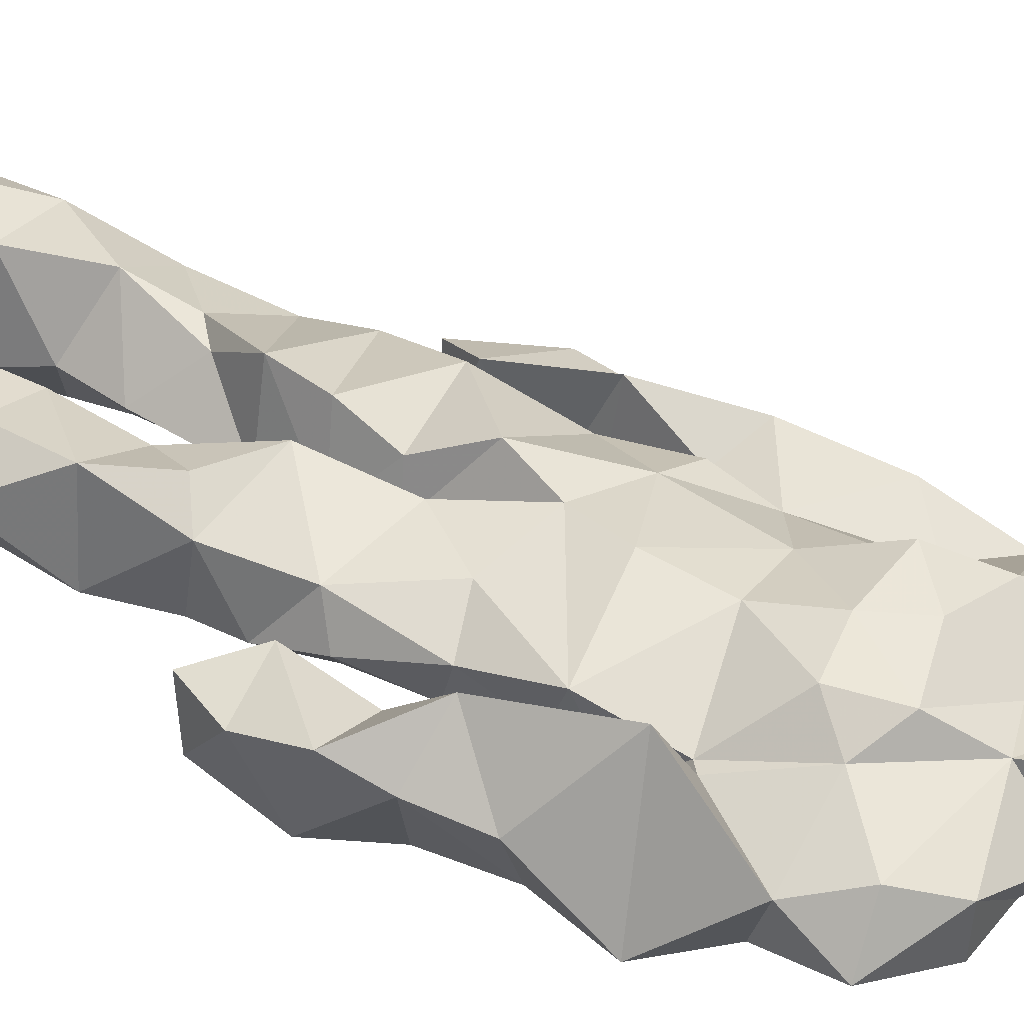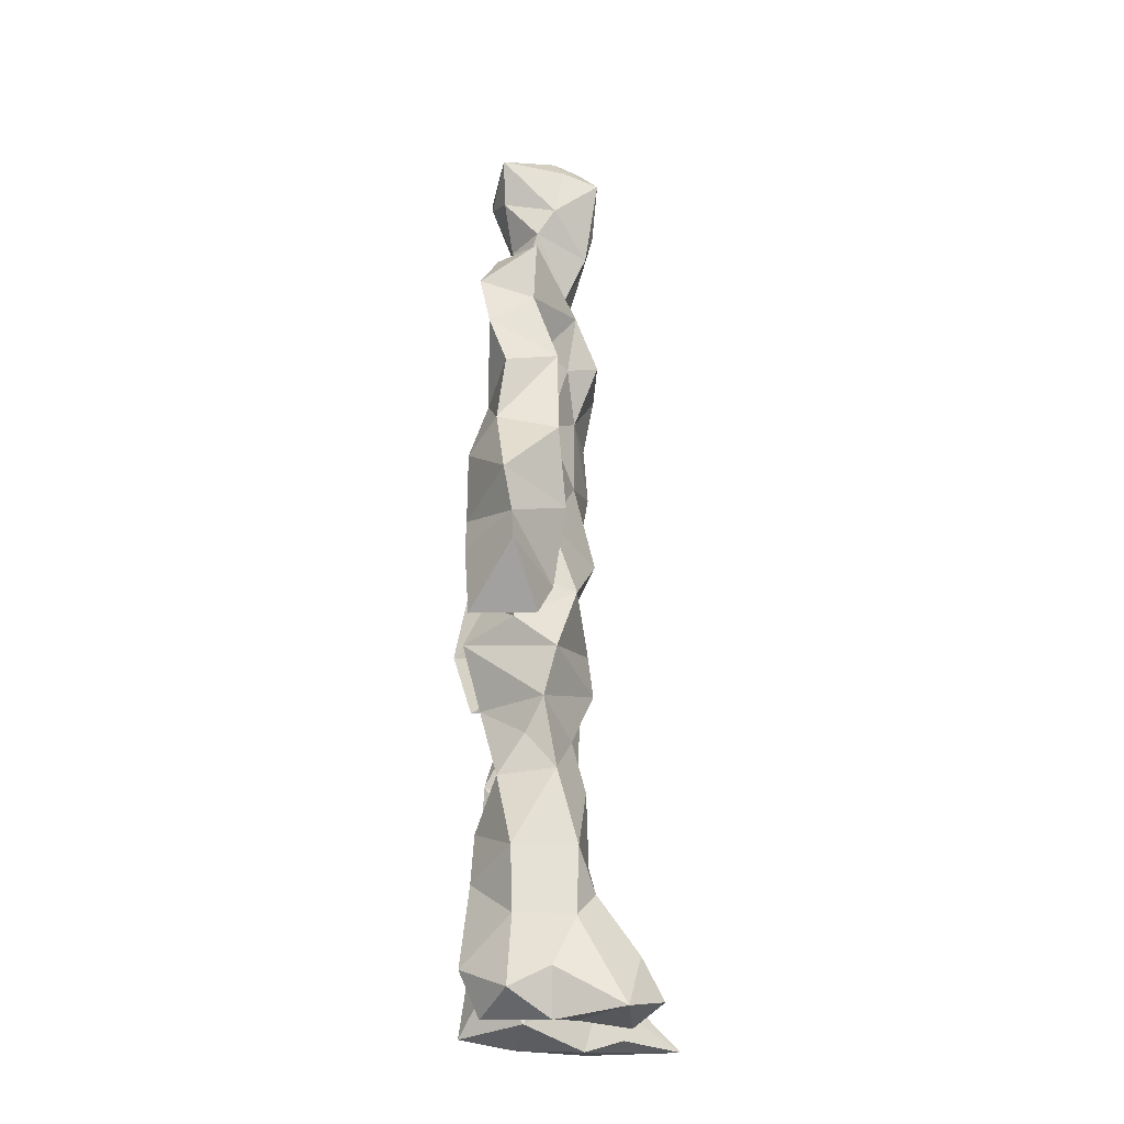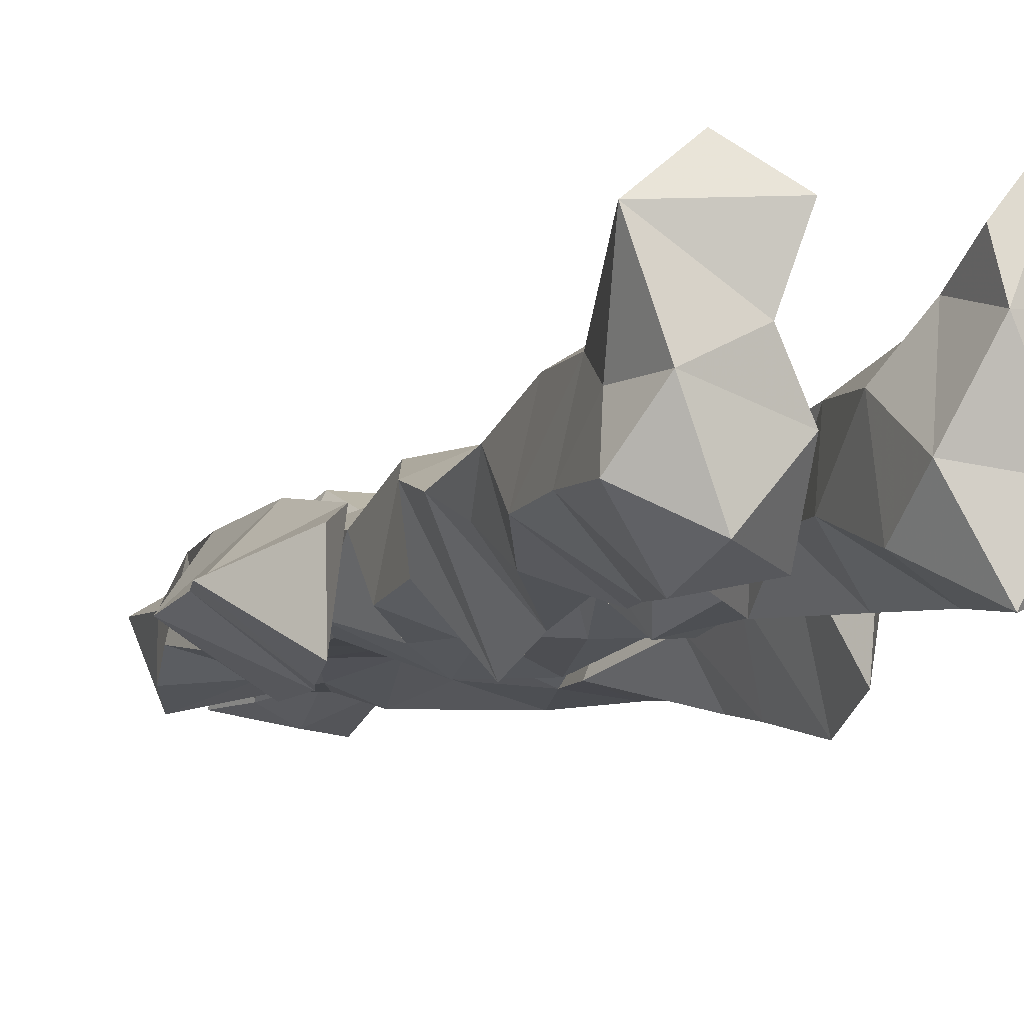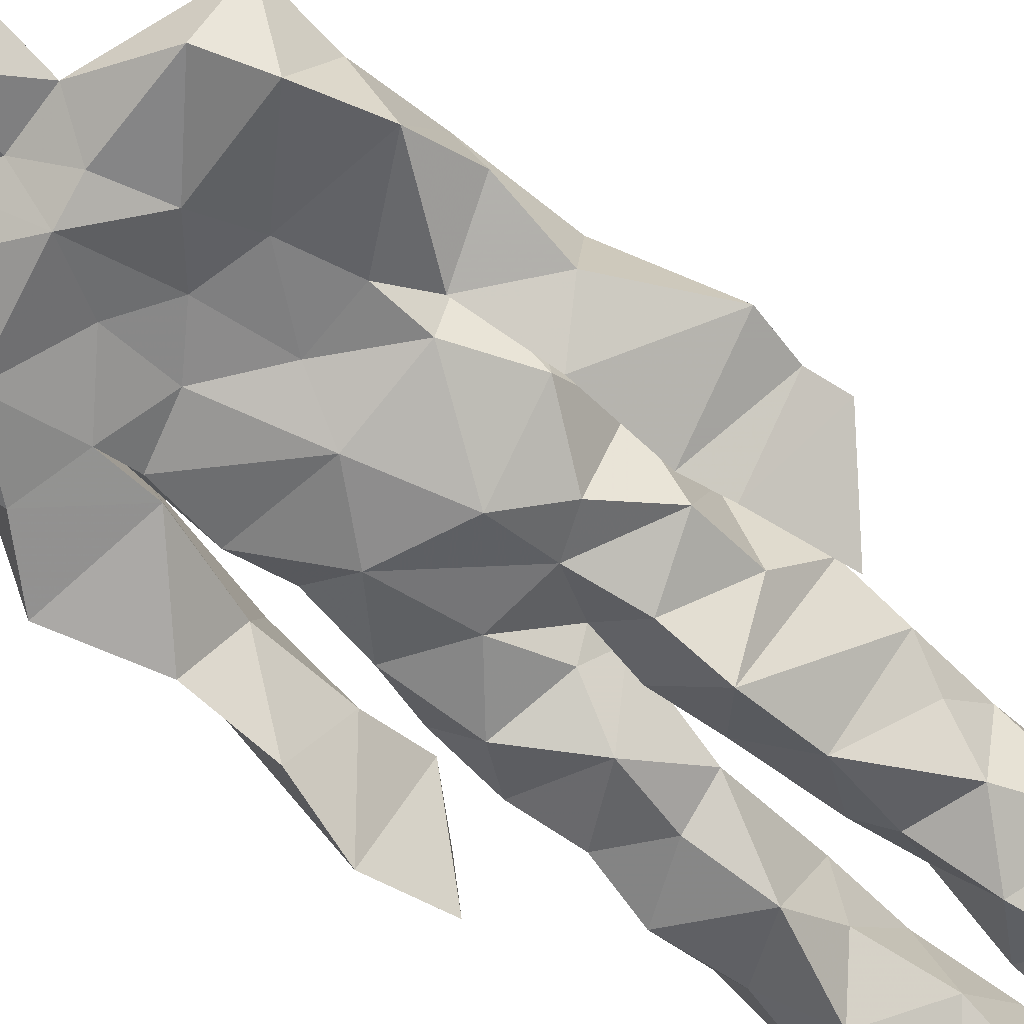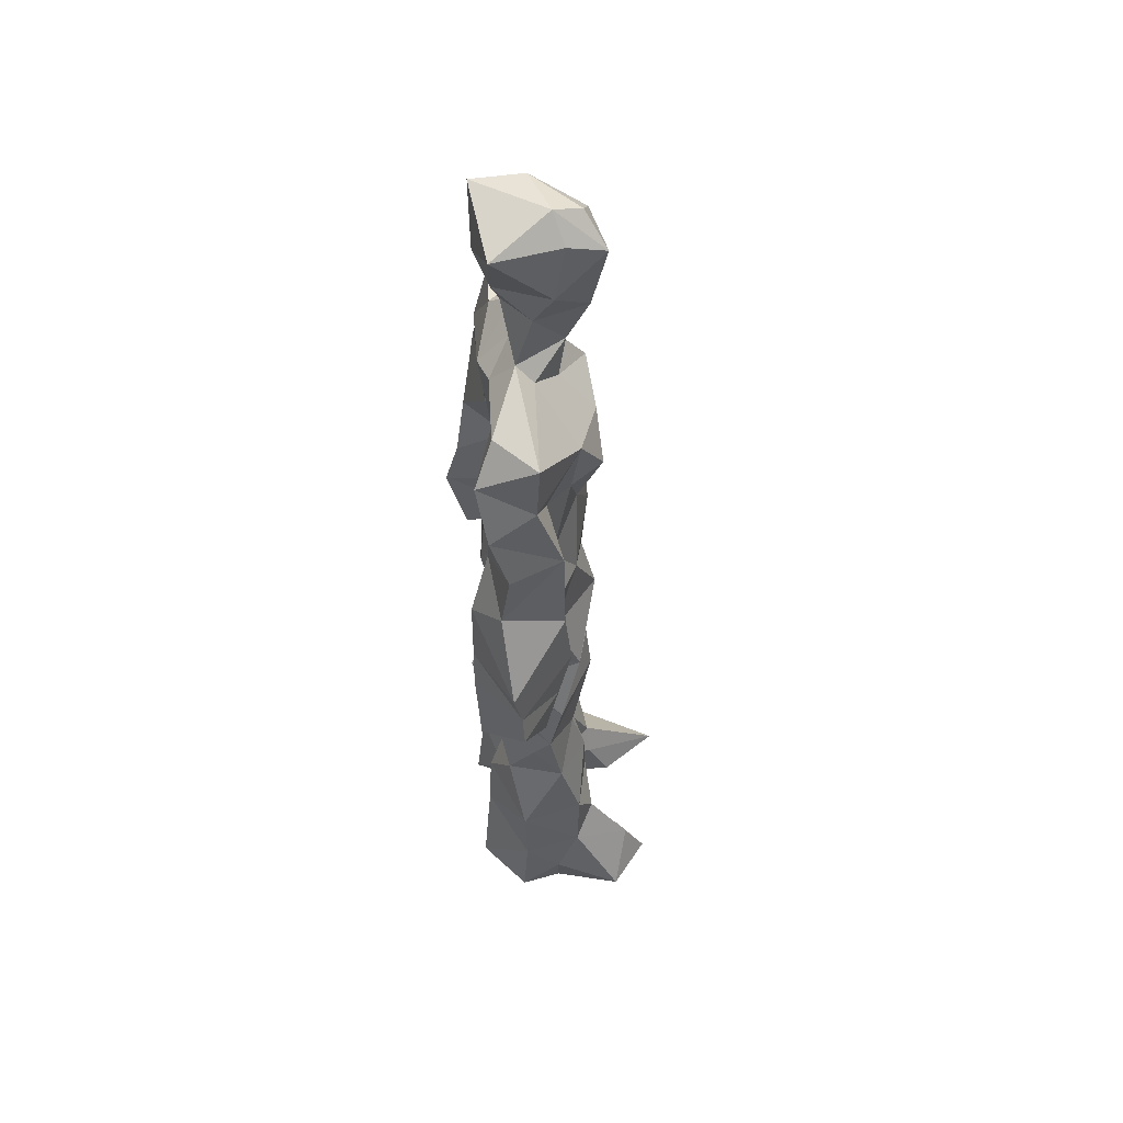
<metadata>
{"format":"obj","ext":"obj","renderer":"f3d","projection":"perspective","resolution":1024,"background":"white","views":[{"elev":42.4,"azim":118.7,"up":"+Z"},{"elev":-25.5,"azim":-90.7,"up":"+Y"},{"elev":-7.6,"azim":-17.5,"up":"+Z"},{"elev":-62.8,"azim":-133.9,"up":"+Z"},{"elev":51.9,"azim":-93.7,"up":"+Y"}]}
</metadata>
<code>
v 0.4803 0.2338 0.4761
v 0.5766 0.3679 0.4477
v 0.4749 0.4853 0.4453
v 0.5048 0.7919 0.4622
v 0.367 0.6845 0.4359
v 0.3762 0.3942 0.4822
v 0.5554 0.2173 0.4302
v 0.5888 0.316 0.45
v 0.5945 0.7797 0.4842
v 0.5192 0.395 0.5257
v 0.4157 0.4597 0.4541
v 0.4029 0.3746 0.499
v 0.4631 0.8465 0.4795
v 0.4894 0.7134 0.5339
v 0.5129 0.4627 0.5132
v 0.604 0.06138 0.5278
v 0.6081 0.629 0.5306
v 0.3703 0.7695 0.4792
v 0.4486 0.2547 0.5247
v 0.4613 0.439 0.4344
v 0.558 0.1341 0.4234
v 0.6238 0.5164 0.4112
v 0.4061 0.2635 0.4989
v 0.4594 0.8723 0.4967
v 0.5379 0.8638 0.4546
v 0.5199 0.07071 0.4713
v 0.5738 0.6363 0.44
v 0.3952 0.1921 0.4606
v 0.5157 0.1246 0.5054
v 0.4008 0.327 0.4875
v 0.578 0.5982 0.4518
v 0.5348 0.5507 0.4331
v 0.5808 0.3783 0.5045
v 0.4142 0.5591 0.5024
v 0.4355 0.6005 0.4538
v 0.5273 0.7651 0.5038
v 0.5798 0.2574 0.4514
v 0.4742 0.5334 0.4288
v 0.3969 0.5583 0.4184
v 0.4069 0.1353 0.5155
v 0.4117 0.2966 0.4715
v 0.5088 0.3464 0.4684
v 0.4961 0.7924 0.5082
v 0.6013 0.2562 0.4915
v 0.4941 0.8434 0.4544
v 0.3832 0.7375 0.4263
v 0.4144 0.5 0.4931
v 0.5902 0.5794 0.5125
v 0.4528 0.1456 0.5247
v 0.4488 0.9236 0.4452
v 0.5863 0.7352 0.4334
v 0.5428 0.05173 0.5245
v 0.5743 0.6485 0.4517
v 0.5483 0.508 0.5126
v 0.5264 0.1943 0.5117
v 0.4124 0.05041 0.4957
v 0.592 0.1957 0.4536
v 0.4656 0.1919 0.5271
v 0.3997 0.09222 0.4953
v 0.3738 0.6504 0.499
v 0.394 0.05804 0.5569
v 0.5006 0.4418 0.4784
v 0.4204 0.2612 0.4474
v 0.4892 0.4378 0.511
v 0.4357 0.6401 0.4536
v 0.4182 0.409 0.4607
v 0.6044 0.08189 0.4771
v 0.4377 0.6728 0.509
v 0.4951 0.3563 0.4676
v 0.4718 0.9103 0.5398
v 0.5136 0.4363 0.4602
v 0.4783 0.3558 0.5324
v 0.4801 0.1357 0.4718
v 0.6335 0.7019 0.4814
v 0.5927 0.458 0.4775
v 0.432 0.7264 0.5169
v 0.4543 0.3956 0.4149
v 0.3685 0.5724 0.4997
v 0.3292 0.4436 0.4606
v 0.6032 0.07815 0.5359
v 0.6133 0.7427 0.4934
v 0.435 0.05503 0.4359
v 0.3888 0.4599 0.4175
v 0.5722 0.7055 0.5114
v 0.6016 0.1351 0.5192
v 0.5211 0.2579 0.5027
v 0.4932 0.5253 0.5226
v 0.4467 0.5498 0.5149
v 0.4523 0.2182 0.4287
v 0.4095 0.1959 0.5174
v 0.4642 0.6285 0.5158
v 0.5334 0.9349 0.4329
v 0.4781 0.766 0.4429
v 0.3654 0.5813 0.444
v 0.5743 0.6773 0.4395
v 0.5034 0.4024 0.4711
v 0.5107 0.5711 0.5295
v 0.3732 0.7132 0.4766
v 0.4324 0.0694 0.5886
v 0.4986 0.8651 0.5353
v 0.4793 0.4852 0.5347
v 0.3604 0.6389 0.4518
v 0.5297 0.2879 0.4342
v 0.4846 0.635 0.455
v 0.4282 0.1068 0.569
v 0.4244 0.09376 0.4184
v 0.5308 0.6645 0.454
v 0.4602 0.7782 0.4802
v 0.5361 0.9361 0.4801
v 0.5453 0.9069 0.4801
v 0.4435 0.502 0.4419
v 0.453 0.6838 0.5377
v 0.6573 0.6422 0.4325
v 0.5492 0.06357 0.4143
v 0.4134 0.5498 0.4578
v 0.5713 0.5576 0.4595
v 0.5403 0.3423 0.4489
v 0.5715 0.05883 0.4628
v 0.5792 0.161 0.4369
v 0.5063 0.7592 0.4339
v 0.4031 0.5548 0.4848
v 0.6221 0.6858 0.4349
v 0.4421 0.1707 0.426
v 0.4675 0.2693 0.4493
v 0.466 0.8833 0.4466
v 0.5248 0.8401 0.525
v 0.456 0.3323 0.4312
v 0.5521 0.7835 0.4466
v 0.4215 0.4339 0.517
v 0.5382 0.06059 0.5584
v 0.4983 0.4176 0.4859
v 0.4954 0.896 0.4336
v 0.5565 0.3621 0.5217
v 0.5419 0.7256 0.5282
v 0.6393 0.7435 0.4544
v 0.4896 0.2802 0.4754
v 0.6008 0.1977 0.5011
v 0.587 0.6398 0.4949
v 0.6357 0.4599 0.3986
v 0.3264 0.511 0.4517
v 0.5296 0.7141 0.4458
v 0.6552 0.5287 0.4779
v 0.5267 0.3997 0.4362
v 0.5845 0.08741 0.4271
v 0.6594 0.4892 0.4916
v 0.4775 0.106 0.4301
v 0.4319 0.16 0.5322
v 0.5479 0.1285 0.536
v 0.6354 0.3998 0.4785
v 0.5778 0.0589 0.6101
v 0.4696 0.05595 0.5629
v 0.6183 0.5387 0.5155
v 0.6276 0.5778 0.4197
v 0.6556 0.44 0.4767
v 0.4629 0.7969 0.4647
v 0.5001 0.5971 0.437
v 0.3831 0.4989 0.5066
v 0.4958 0.6922 0.4549
v 0.4189 0.6023 0.491
v 0.5189 0.9148 0.527
v 0.3341 0.4716 0.4591
v 0.4836 0.1752 0.4534
v 0.3941 0.1338 0.4622
v 0.595 0.6461 0.4956
v 0.4462 0.3005 0.5123
v 0.3766 0.393 0.4218
v 0.4632 0.7244 0.4436
v 0.4743 0.06902 0.4788
v 0.4638 0.3154 0.5064
v 0.5255 0.4848 0.4449
v 0.4047 0.7735 0.4424
v 0.5639 0.2487 0.5131
v 0.5755 0.3123 0.52
v 0.5149 0.1751 0.4626
v 0.4918 0.8347 0.5278
v 0.5151 0.6267 0.5255
v 0.5888 0.4107 0.4607
v 0.5952 0.1325 0.4689
v 0.5859 0.5186 0.4944
v 0.3945 0.426 0.4954
v 0.603 0.491 0.4677
v 0.6299 0.3983 0.417
v 0.3969 0.491 0.418
v 0.4536 0.05916 0.5163
v 0.5366 0.1008 0.538
v 0.5964 0.7786 0.4466
v 0.5322 0.3248 0.5028
v 0.6068 0.4378 0.4906
v 0.5161 0.1082 0.4419
v 0.4111 0.6804 0.4865
v 0.578 0.1893 0.5215
v 0.6501 0.5775 0.4712
v 0.5788 0.4454 0.5052
v 0.5999 0.5617 0.4587
v 0.5756 0.5057 0.4555
v 0.4598 0.104 0.5273
v 0.4829 0.9451 0.4966
v 0.5504 0.6814 0.5302
v 0.4845 0.3968 0.5279
v 0.4652 0.9214 0.5059
v 0.5644 0.4457 0.4428
v 0.3915 0.07234 0.4582
v 0.4907 0.938 0.5211
v 0.4107 0.6163 0.4352
v 0.5066 0.6769 0.5351
v 0.5275 0.2399 0.4664
v 0.536 0.8027 0.4656
v 0.4492 0.6859 0.4524
v 0.4901 0.7551 0.5018
v 0.5723 0.06633 0.523
v 0.6041 0.07095 0.5315
v 0.5911 0.072 0.5677
v 0.6243 0.4839 0.4072
v 0.6289 0.5207 0.4443
v 0.6111 0.5474 0.4135
v 0.5378 0.05846 0.5412
v 0.5548 0.06686 0.569
v 0.5702 0.1009 0.5373
v 0.5826 0.05956 0.5775
v 0.5622 0.06284 0.5837
v 0.5369 0.08108 0.5482
v 0.6348 0.4892 0.442
v 0.6317 0.4696 0.4593
v 0.6528 0.5079 0.4858
v 0.6254 0.5325 0.4838
v 0.6359 0.5547 0.448
v 0.6512 0.5574 0.4783
v 0.6317 0.5141 0.4949
v 0.5541 0.08192 0.5756
v 0.5377 0.1115 0.5392
v 0.5582 0.07464 0.566
v 0.6237 0.5537 0.4847
v 0.6308 0.585 0.4536
f 23 165 30
f 135 74 122
f 174 29 55
f 6 166 180
f 97 87 48
f 108 43 155
f 32 116 195
f 151 61 184
f 128 51 120
f 27 95 122
f 119 144 21
f 133 187 173
f 49 196 73
f 156 53 31
f 101 88 47
f 48 176 97
f 31 48 116
f 112 205 14
f 1 19 58
f 97 91 88
f 153 22 194
f 59 61 40
f 64 129 199
f 69 169 136
f 128 120 207
f 17 194 152
f 17 113 74
f 190 159 68
f 90 23 28
f 180 166 83
f 81 84 74
f 80 148 150
f 179 75 195
f 160 109 203
f 11 129 47
f 127 136 124
f 107 95 53
f 99 151 105
f 191 172 55
f 25 207 45
f 149 182 154
f 35 115 159
f 94 78 60
f 118 52 26
f 68 159 91
f 22 142 139
f 14 205 134
f 38 32 3
f 53 156 107
f 100 160 70
f 208 46 167
f 201 170 195
f 110 126 25
f 173 8 33
f 39 121 183
f 85 67 178
f 39 183 140
f 3 170 62
f 39 204 121
f 131 10 15
f 117 8 103
f 142 22 153
f 181 188 145
f 169 165 19
f 140 161 157
f 155 13 45
f 99 105 61
f 195 116 179
f 57 178 119
f 177 193 33
f 83 79 161
f 160 203 70
f 97 88 87
f 118 67 16
f 171 93 167
f 12 77 30
f 178 67 144
f 62 71 131
f 62 20 3
f 166 79 83
f 208 104 65
f 39 94 204
f 207 120 4
f 21 7 119
f 171 46 18
f 47 88 34
f 94 140 78
f 44 57 37
f 147 90 40
f 121 159 78
f 93 4 120
f 134 84 36
f 43 175 13
f 119 7 57
f 11 66 129
f 55 29 148
f 189 21 114
f 12 30 72
f 125 50 132
f 20 66 11
f 54 48 87
f 89 124 1
f 155 45 4
f 195 75 201
f 109 92 197
f 137 85 57
f 105 151 196
f 120 158 167
f 155 43 13
f 44 8 173
f 145 152 181
f 205 176 198
f 26 114 118
f 154 182 139
f 66 77 12
f 187 10 42
f 203 197 70
f 26 185 29
f 96 69 77
f 186 128 9
f 70 200 24
f 1 124 136
f 175 100 70
f 152 192 17
f 80 16 85
f 200 50 24
f 56 184 61
f 161 79 180
f 89 1 162
f 37 57 7
f 81 135 9
f 131 42 10
f 47 129 101
f 80 85 148
f 46 5 98
f 49 73 58
f 8 37 103
f 46 98 18
f 201 177 143
f 202 59 163
f 163 59 40
f 69 96 72
f 78 140 157
f 17 74 164
f 162 146 123
f 185 150 148
f 181 152 194
f 197 200 70
f 169 72 165
f 158 107 104
f 111 3 11
f 187 42 86
f 68 76 190
f 53 164 31
f 69 136 127
f 152 145 142
f 23 63 28
f 163 40 28
f 29 174 189
f 116 32 31
f 190 98 60
f 98 76 18
f 24 125 13
f 25 92 110
f 58 162 1
f 49 58 147
f 66 20 77
f 197 203 109
f 166 6 79
f 142 145 139
f 43 36 126
f 132 50 92
f 74 113 122
f 204 65 159
f 83 183 157
f 175 43 126
f 4 45 207
f 65 204 5
f 141 158 120
f 10 187 133
f 159 88 91
f 174 21 189
f 108 18 76
f 209 76 14
f 94 102 204
f 106 82 202
f 193 10 33
f 105 147 40
f 194 22 181
f 200 197 50
f 3 32 170
f 196 147 105
f 62 15 87
f 147 58 90
f 83 157 180
f 68 91 112
f 160 100 126
f 180 79 6
f 89 162 123
f 137 57 44
f 101 62 87
f 75 179 193
f 155 93 171
f 36 84 81
f 134 209 14
f 199 12 72
f 41 63 23
f 109 160 110
f 82 146 168
f 192 142 153
f 114 144 118
f 46 171 167
f 16 150 52
f 61 151 99
f 38 111 115
f 135 81 74
f 121 204 159
f 73 146 162
f 55 172 86
f 136 169 19
f 73 162 58
f 45 132 25
f 164 27 17
f 112 91 205
f 35 104 156
f 77 62 96
f 170 32 195
f 176 205 91
f 201 71 170
f 117 2 8
f 51 128 186
f 13 175 24
f 16 67 85
f 143 131 71
f 28 40 90
f 29 189 26
f 32 38 156
f 59 56 61
f 138 31 164
f 159 190 60
f 133 173 33
f 167 158 208
f 186 9 135
f 62 101 64
f 152 142 192
f 164 74 84
f 103 86 42
f 121 78 157
f 132 92 25
f 23 30 41
f 13 125 45
f 4 93 155
f 188 181 139
f 169 69 72
f 202 163 106
f 62 170 71
f 89 28 63
f 202 56 59
f 107 141 95
f 189 114 26
f 137 44 191
f 7 21 174
f 46 208 5
f 104 107 156
f 139 182 188
f 64 101 129
f 207 36 9
f 154 145 188
f 43 209 36
f 146 82 106
f 157 183 121
f 123 28 89
f 172 44 173
f 151 184 196
f 63 124 89
f 24 175 70
f 106 163 123
f 54 193 179
f 122 113 27
f 165 72 30
f 138 176 48
f 168 146 73
f 95 51 122
f 35 159 65
f 138 84 198
f 136 19 1
f 84 138 164
f 64 96 62
f 22 139 181
f 172 173 86
f 77 69 127
f 35 156 38
f 55 148 191
f 177 75 193
f 15 10 193
f 65 104 35
f 185 26 52
f 106 123 146
f 93 120 167
f 12 199 129
f 165 23 19
f 88 101 87
f 190 76 98
f 209 108 76
f 117 42 143
f 102 94 60
f 183 161 140
f 48 54 179
f 207 9 128
f 154 139 145
f 90 58 19
f 171 18 155
f 31 138 48
f 105 40 61
f 133 33 10
f 209 134 36
f 164 95 27
f 30 77 127
f 179 116 48
f 193 54 15
f 29 185 148
f 68 112 76
f 100 175 126
f 115 111 47
f 149 154 188
f 47 111 11
f 197 92 50
f 9 36 81
f 192 113 17
f 184 56 168
f 37 8 44
f 156 31 32
f 16 52 118
f 130 52 150
f 201 75 177
f 97 176 91
f 3 111 38
f 120 51 141
f 55 206 174
f 17 27 194
f 2 33 8
f 108 155 18
f 83 161 183
f 143 71 201
f 39 140 94
f 53 95 164
f 30 127 41
f 172 191 44
f 66 12 129
f 168 73 196
f 37 7 103
f 207 25 126
f 113 153 27
f 177 33 2
f 62 131 15
f 174 206 7
f 113 192 153
f 95 141 51
f 122 51 135
f 143 177 2
f 20 62 77
f 20 11 3
f 34 88 159
f 117 103 42
f 34 159 115
f 28 123 163
f 206 86 103
f 102 5 204
f 60 78 159
f 207 126 36
f 206 103 7
f 150 185 130
f 15 54 87
f 148 85 191
f 173 187 86
f 52 130 185
f 119 178 144
f 49 147 196
f 178 57 85
f 144 114 21
f 158 141 107
f 124 63 127
f 196 184 168
f 35 38 115
f 202 82 56
f 2 117 143
f 138 198 176
f 110 160 126
f 132 45 125
f 209 43 108
f 131 143 42
f 208 158 104
f 188 182 149
f 80 150 16
f 186 135 51
f 199 96 64
f 5 60 98
f 41 127 63
f 72 96 199
f 125 24 50
f 90 19 23
f 67 118 144
f 112 14 76
f 109 110 92
f 168 56 82
f 84 134 198
f 206 55 86
f 205 198 134
f 102 60 5
f 137 191 85
f 194 27 153
f 161 180 157
f 47 34 115
f 65 5 208

</code>
